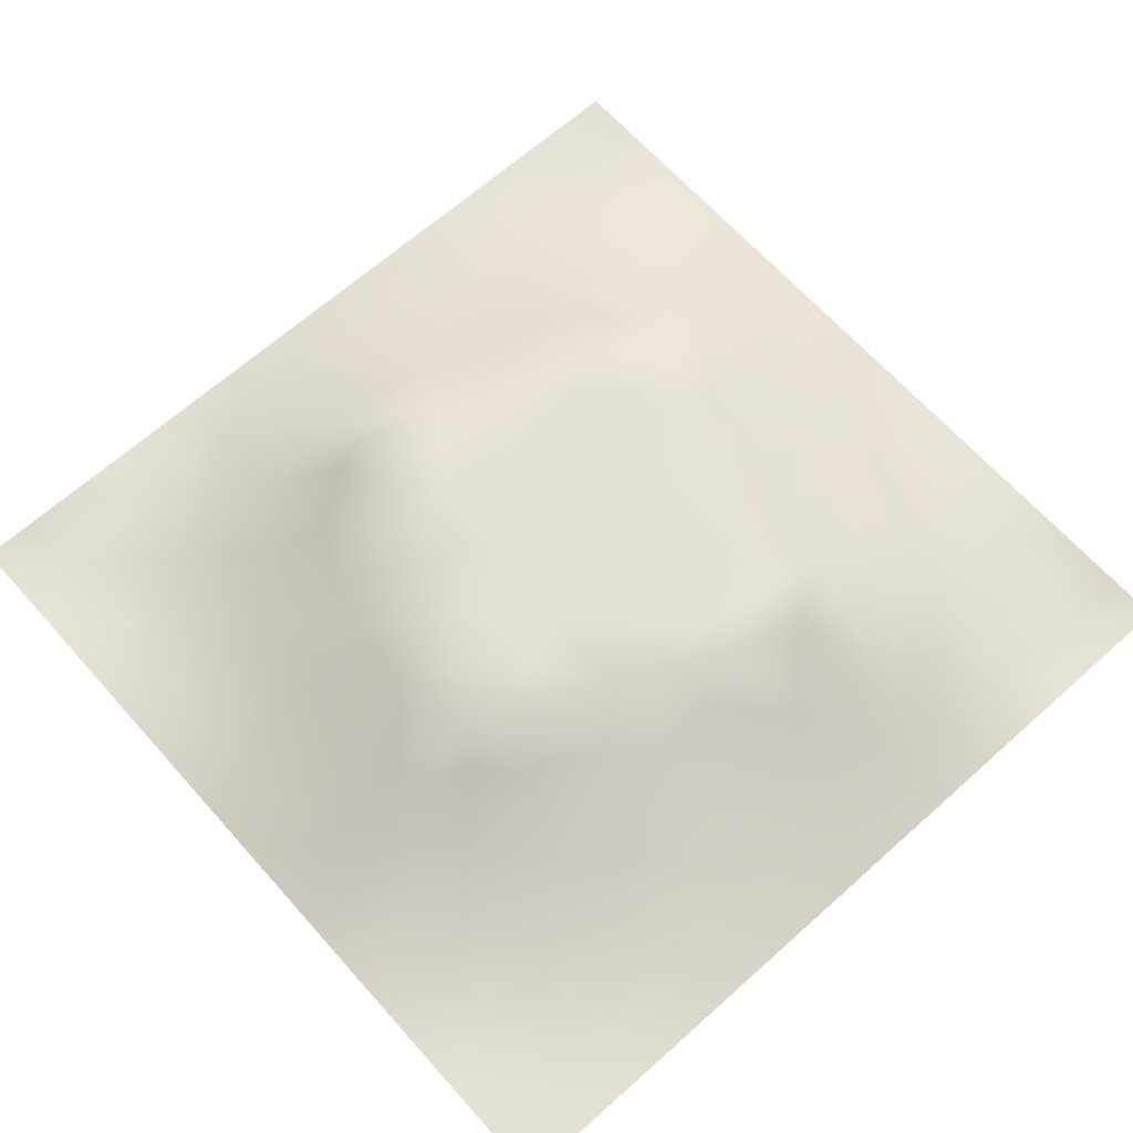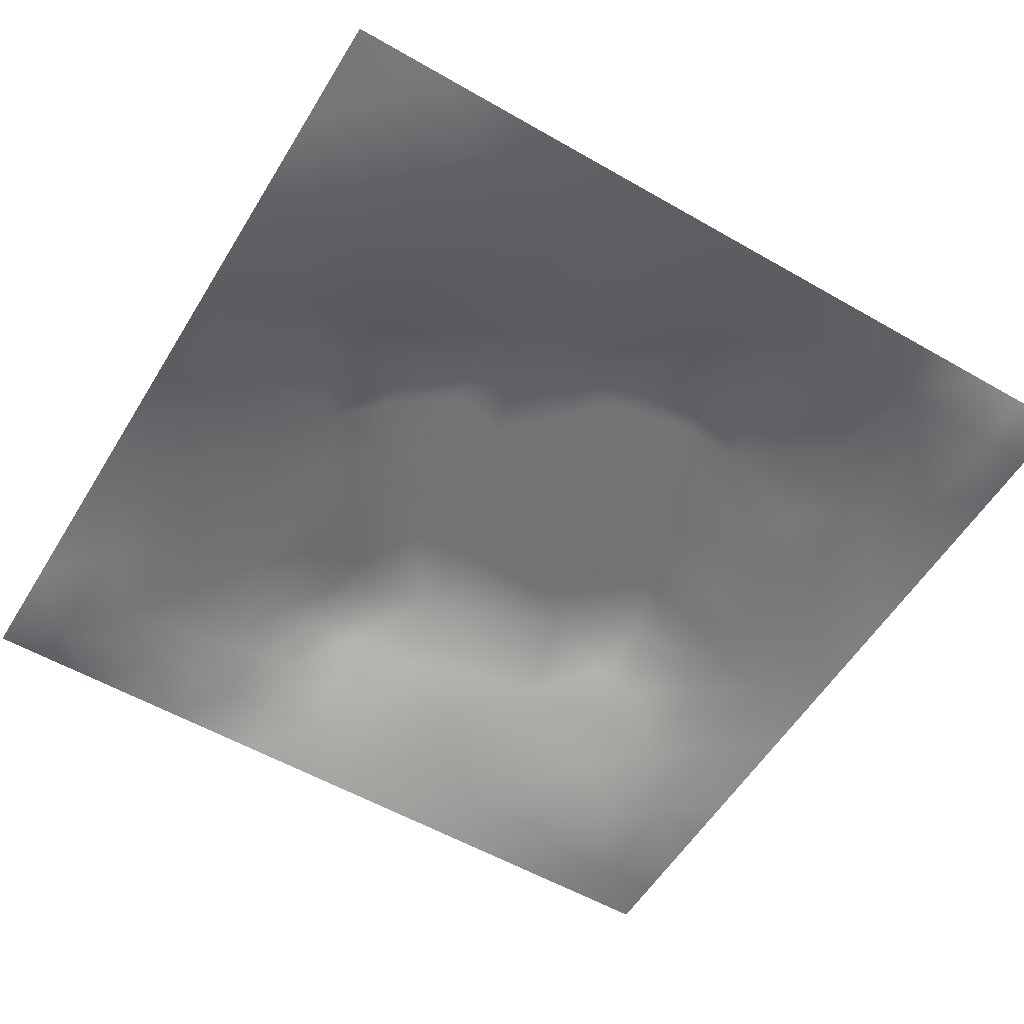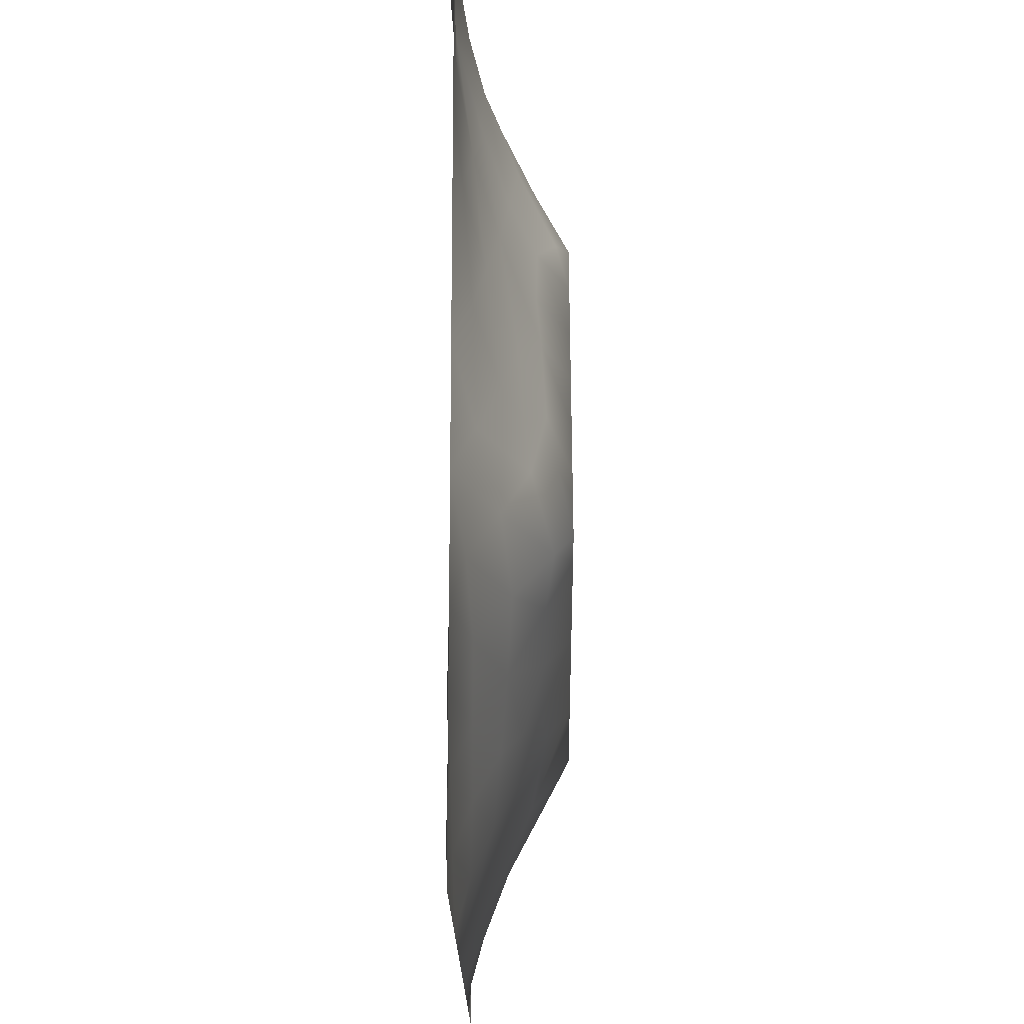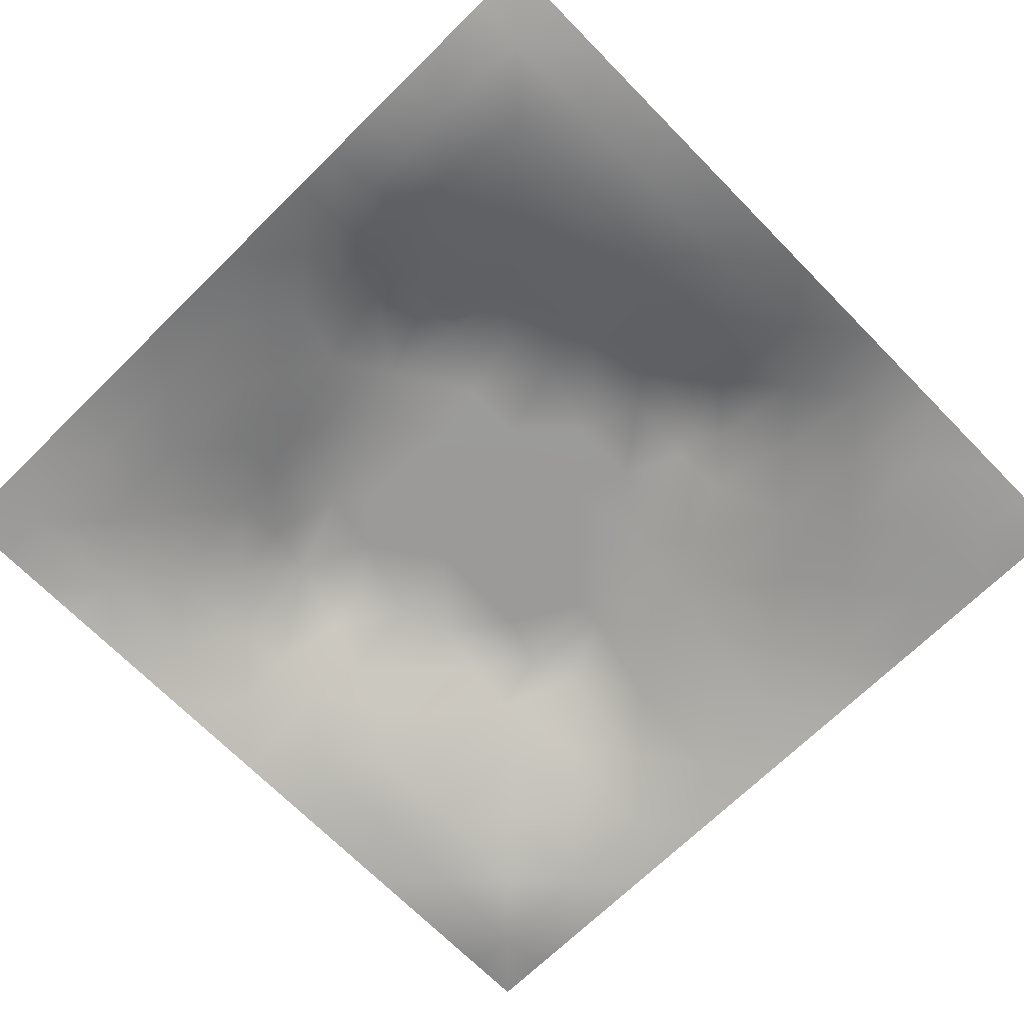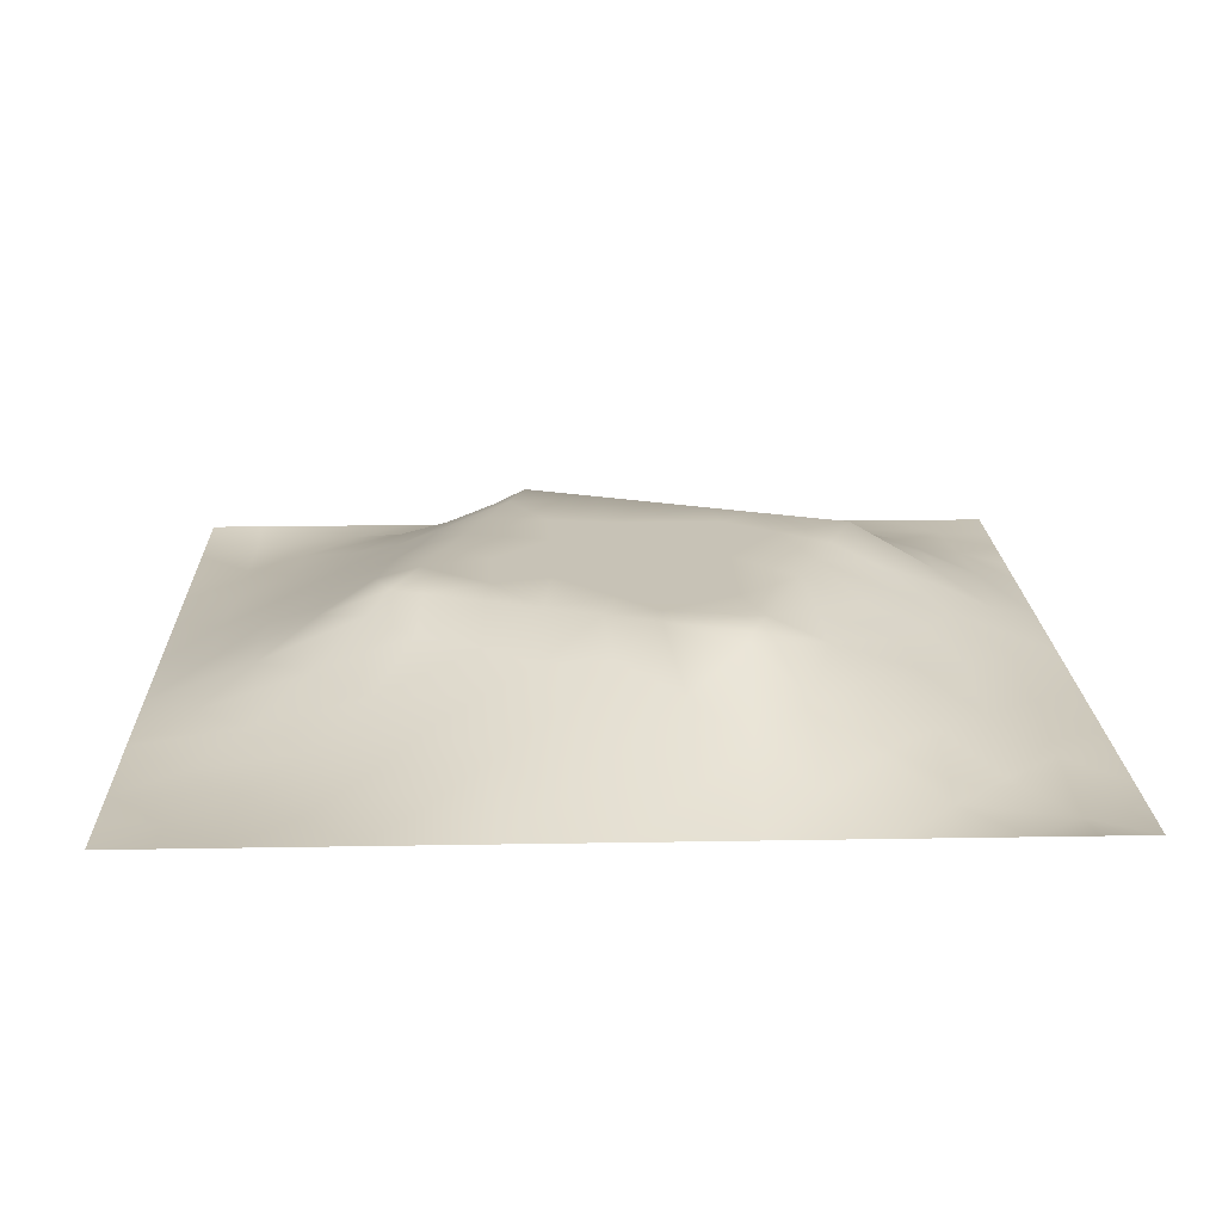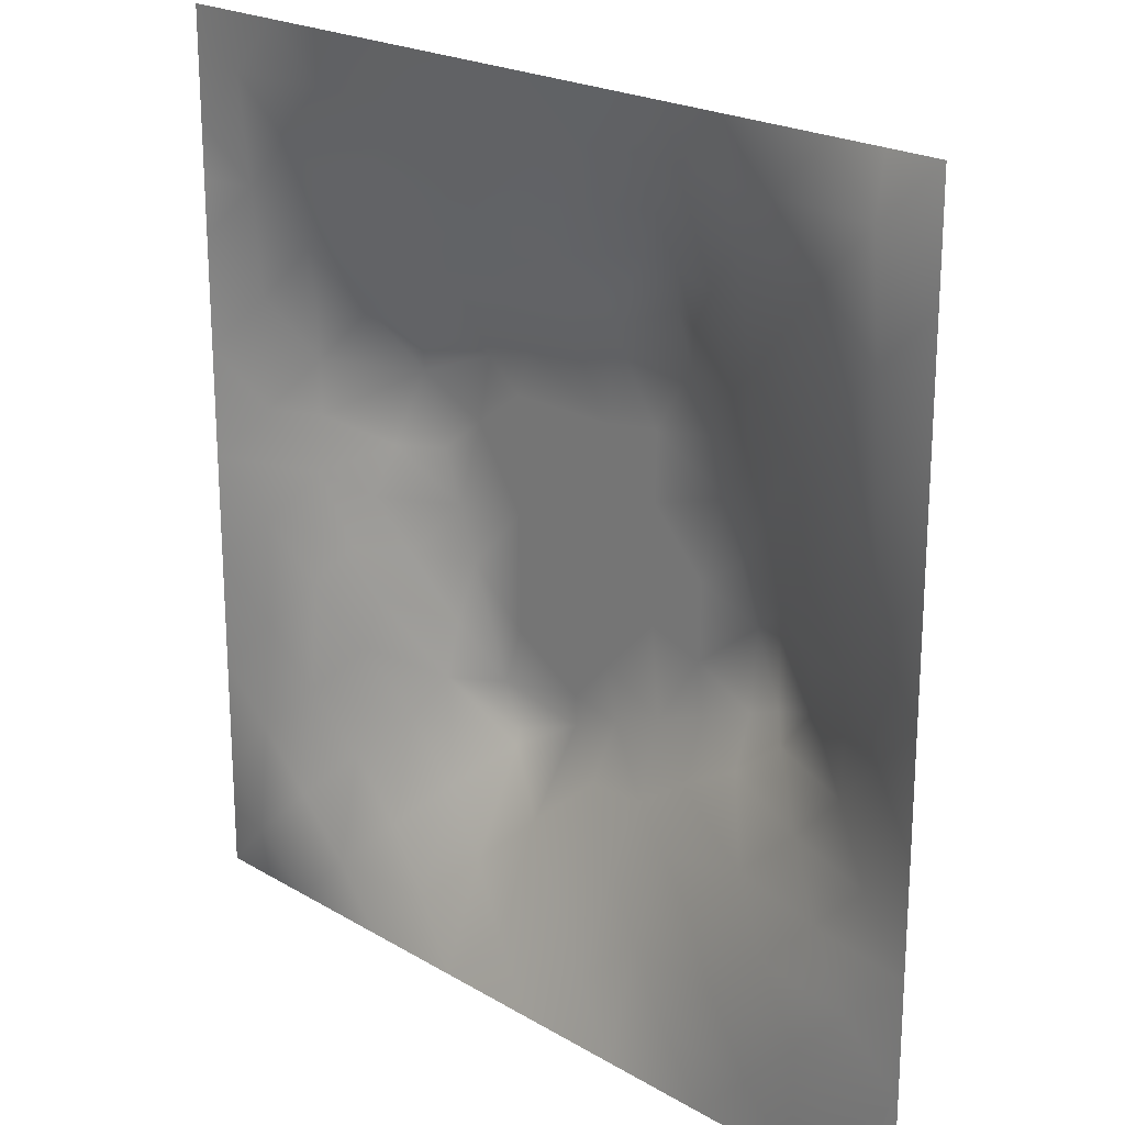
<metadata>
{"format":"obj","ext":"obj","renderer":"f3d","projection":"perspective","resolution":1024,"background":"white","views":[{"elev":66.1,"azim":-41.8,"up":"+Z"},{"elev":-56.0,"azim":-31.1,"up":"+Z"},{"elev":-18.2,"azim":-89.7,"up":"+Y"},{"elev":-69.5,"azim":-135.5,"up":"+Z"},{"elev":19.2,"azim":-1.9,"up":"+Z"},{"elev":21.3,"azim":-133.6,"up":"+Y"}]}
</metadata>
<code>
v -0 0 -0
v 1 0 -0
v -0 1 0
v 1 1 0
v 0.4998 0.4994 0.115
v -0 0.5 0
v 0.5 1 0
v 1 0.5 0
v 0.5 -0 0
v 0.2502 0.7518 0.05157
v 0.7548 0.7526 0.07132
v 0.2484 0.2498 0.0496
v 0.7524 0.2458 0.06385
v 0.75 0 0
v 0.25 0 0
v 1 0.75 0
v 1 0.25 0
v 0.25 1 0
v 0.75 1 0
v 0 0.25 0
v 0 0.75 -0
v 0.3643 0.218 0.0644
v 0.6305 0.7726 0.07461
v 0.7125 0.3583 0.09977
v 0.3634 0.3567 0.1152
v 0.8736 0.3755 0.0323
v 0.6263 0.1206 0.04739
v 0.6305 0.3684 0.115
v 0.8743 0.1251 0.005792
v 0.3755 0.1243 0.03487
v 0.1263 0.1266 -0.001454
v 0.7584 0.691 0.09195
v 0.8812 0.626 0.05514
v 0.6307 0.6294 0.115
v 0.8749 0.874 0.01297
v 0.3735 0.8803 0.04978
v 0.258 0.6012 0.08365
v 0.1265 0.874 -0.000494
v 0.1259 0.6241 0.02931
v 0.6247 0.8748 0.03838
v 0.1207 0.3739 0.04419
v 0.251 0.1263 0.0163
v 0.8788 0.7509 0.04158
v 0.8742 0.2498 0.02352
v 0.25 0.8762 0.02653
v 0.7505 0.8747 0.03051
v 0.1251 0.2509 0.01877
v 0.1268 0.7491 0.01579
v 0.3021 0.7186 0.08016
v 0.3118 0.8779 0.03803
v 1 0.0625 -0
v 0.8772 0.5007 0.04671
v 0.3614 0.6529 0.1152
v 0.3709 0.7603 0.1005
v 0 0.375 0
v 0.499 0.8774 0.04751
v 0.4997 0.6302 0.115
v 0.2403 0.3701 0.09578
v 0.122 0.4992 0.04445
v 0.3691 0.4994 0.115
v 0.6303 0.2371 0.1087
v 0.5011 0.1226 0.04416
v 0.5001 0.369 0.115
v 0 0.625 0
v 0 0.875 0
v 0 0.125 0
v 0.625 1 0
v 0.875 1 0
v 0.125 1 0
v 0.375 1 0
v 1 0.375 0
v 1 0.125 0
v 1 0.875 0
v 1 0.625 0
v 0.375 0 0
v 0.125 0 0
v 0.875 0 0
v 0.625 0 0
v 0.7512 0.1219 0.03457
v 0.6307 0.4993 0.115
v 0.3152 0.5336 0.1152
v 0.06224 0.3129 0.0131
v 0.1808 0.4353 0.07278
v 0.1832 0.3107 0.05455
v 0.06101 0.4371 0.02188
v 0.6873 0.9374 0.01784
v 0.6889 0.8124 0.05356
v 0.562 0.9377 0.0209
v 0.06387 0.6867 0.007958
v 0.1881 0.6875 0.04223
v 0.06234 0.562 0.01764
v 0.1881 0.9371 0.003843
v 0.1888 0.8124 0.02228
v 0.06279 0.9372 -0.009919
v 0.4345 0.5649 0.115
v 0.8369 0.4234 0.05617
v 0.9375 0 -0
v 0.3106 0.8175 0.06001
v 0.4371 0.9383 0.02211
v 0.9386 0.8124 0.01554
v 0.8154 0.8142 0.04388
v 0.9371 0.9371 0.001746
v 0.0625 0 -0
v 0.5652 0.5646 0.115
v 0.3857 0.7157 0.1152
v 0.1875 1 0
v 0.8202 0.6901 0.07441
v 0.9405 0.5628 0.02812
v 0.4941 0.734 0.1152
v 0.8812 0.689 0.0521
v 0.4343 0.4343 0.115
v 0.1885 0.06361 -0.000934
v 0.06296 0.063 -0.002721
v 0.1886 0.1893 0.01721
v 0.313 0.06271 0.013
v 0.3125 0.1874 0.04298
v 0.438 0.06193 0.0195
v 0.8121 0.06259 0.00652
v 0.9372 0.06268 -0.009592
v 0.2987 0.3817 0.1152
v 0.5653 0.434 0.115
v 0.5236 0.8075 0.0722
v 0.5649 0.1813 0.07384
v 0.6902 0.1809 0.06614
v 0.563 0.06161 0.02105
v 0.9367 0.3129 0.01379
v 0.8133 0.311 0.05096
v 0.9372 0.438 0.01861
v 0.313 0.9376 0.01448
v 0.3125 1 0
v 0.8137 0.1853 0.03458
v 0.8027 0.3711 0.06302
v 0.6878 0.06086 0.02027
v 0.8006 0.5414 0.08978
v 0.9365 0.188 0.002857
v 0.4379 0.1848 0.0612
v 0.06342 0.1887 -0.003109
v 0.0625 1 0
v 0.9415 0.6879 0.02839
v 0.6784 0.3668 0.1152
v 0.06359 0.8118 0.001136
v 0.8122 0.9367 0.009326
v 0.1847 0.562 0.06076
v 0.7244 0.4853 0.1152
v 0.7016 0.4267 0.1152
v 0.6345 0.2515 0.1152
v 0.2615 0.3954 0.1152
v 0.7785 0.6246 0.1152
v 0.4054 0.7685 0.1152
v 0.6743 0.6641 0.1152
v 0.5796 0.8315 0.0555
v 0.2913 0.3297 0.08736
v 0.3386 0.5939 0.1152
v 0.7174 0.2948 0.08766
v 0.1811 0.4873 0.06635
v 0.433 0.6406 0.1151
v 0.2797 0.6594 0.07894
v 0.6922 0.7595 0.07427
v 0.4245 0.3331 0.1152
v 0.6135 0.6877 0.1152
v 0.6538 0.3022 0.1152
v 0.3609 0.291 0.08742
v 0.4856 0.3093 0.1152
v 0.5533 0.7111 0.1152
v 0.4174 0.2528 0.08277
v 0.4228 0.8245 0.08191
v 0.8184 0.4818 0.074
v 0.5465 0.3201 0.1151
v 0.8806 0.5631 0.05505
v 0.7724 0.4228 0.08559
v 0.2397 0.5143 0.08862
v 0.2921 0.474 0.1152
v 0.6916 0.5866 0.1151
v 1 0.9375 0
v 1 0.8125 0
v 0.7475 0.545 0.1152
v 0.3716 0.8216 0.07811
v 0.3748 0.9396 0.02346
v 0.4362 0.8793 0.05096
v 0.3694 0.4139 0.1151
v 0.1208 0.4364 0.04709
v 0.5449 0.2863 0.1152
v 0.4934 0.245 0.08921
v 0.2506 0.9369 0.00734
v -0 0.0625 -0
f 54 149 177
f 14 77 118
f 41 58 83
f 34 80 173
f 180 120 25
f 72 17 135
f 116 22 12
f 85 181 59
f 107 32 148
f 111 180 159
f 147 171 83
f 12 114 116
f 107 148 33
f 125 62 9
f 99 179 56
f 148 134 169
f 115 15 75
f 169 134 52
f 130 18 129
f 106 69 92
f 22 30 136
f 167 52 134
f 159 165 163
f 165 22 136
f 29 131 118
f 38 94 141
f 42 116 114
f 116 30 22
f 115 30 42
f 42 112 115
f 1 103 113
f 84 58 41
f 50 45 98
f 125 78 27
f 25 152 162
f 120 152 25
f 165 162 22
f 172 147 120
f 122 151 56
f 84 12 152
f 182 183 123
f 168 121 63
f 4 68 102
f 63 159 163
f 159 25 162
f 159 162 165
f 60 172 180
f 120 180 172
f 28 145 80
f 172 60 81
f 84 152 58
f 58 152 120
f 60 95 153
f 139 110 33
f 73 102 100
f 116 42 30
f 143 171 37
f 81 37 171
f 157 37 153
f 163 182 168
f 85 55 41
f 167 134 144
f 17 126 135
f 122 166 109
f 79 124 133
f 27 133 124
f 61 154 146
f 161 146 154
f 55 82 41
f 149 109 166
f 20 66 137
f 55 20 82
f 176 144 134
f 21 141 65
f 114 31 42
f 59 39 91
f 74 16 139
f 49 98 10
f 40 86 88
f 21 89 141
f 92 38 45
f 67 88 86
f 53 157 153
f 178 99 70
f 66 185 113
f 180 111 60
f 60 153 81
f 65 141 94
f 29 119 135
f 62 125 123
f 45 10 98
f 90 48 39
f 117 30 75
f 103 76 113
f 35 100 102
f 48 141 89
f 24 140 161
f 82 20 47
f 173 176 148
f 48 38 141
f 25 159 180
f 139 33 108
f 89 39 48
f 112 42 31
f 74 139 108
f 6 91 64
f 146 182 61
f 93 38 48
f 122 56 166
f 93 10 45
f 143 39 59
f 27 123 125
f 37 90 143
f 77 119 118
f 49 54 98
f 157 10 90
f 64 89 21
f 47 84 82
f 6 85 91
f 59 91 85
f 41 82 84
f 6 55 85
f 44 135 126
f 143 59 155
f 62 123 183
f 134 148 176
f 119 29 118
f 104 95 5
f 107 110 43
f 53 49 157
f 178 129 36
f 37 81 153
f 157 49 10
f 93 45 38
f 135 44 29
f 105 49 53
f 105 149 54
f 105 54 49
f 131 29 44
f 70 130 178
f 154 24 161
f 5 95 111
f 165 136 183
f 60 111 95
f 129 178 130
f 62 183 136
f 133 27 78
f 53 156 105
f 57 95 104
f 158 150 32
f 113 31 66
f 9 117 75
f 185 1 113
f 99 178 179
f 148 150 173
f 88 151 40
f 45 50 129
f 69 94 92
f 57 156 95
f 50 36 129
f 28 140 145
f 80 34 104
f 36 179 178
f 150 160 34
f 32 150 148
f 51 72 119
f 80 104 5
f 3 65 94
f 168 182 161
f 184 18 92
f 57 109 156
f 2 51 119
f 170 144 145
f 132 170 24
f 39 89 91
f 38 92 94
f 172 81 171
f 152 12 162
f 99 56 7
f 34 160 57
f 48 90 93
f 112 31 76
f 145 24 170
f 11 32 107
f 158 32 11
f 137 66 31
f 87 46 40
f 88 7 56
f 57 160 164
f 101 11 43
f 144 173 80
f 147 58 120
f 145 144 80
f 10 93 90
f 107 43 11
f 142 46 35
f 102 142 35
f 68 142 102
f 84 47 12
f 170 132 96
f 40 46 86
f 86 46 142
f 19 86 142
f 131 44 13
f 23 160 158
f 23 87 40
f 23 158 87
f 158 160 150
f 158 11 87
f 151 23 40
f 23 164 160
f 88 56 151
f 147 172 171
f 15 115 112
f 127 13 44
f 7 88 67
f 114 12 47
f 7 70 99
f 19 67 86
f 68 19 142
f 101 35 46
f 137 47 20
f 72 135 119
f 174 4 102
f 175 73 100
f 8 74 108
f 79 13 124
f 146 161 182
f 83 155 181
f 96 128 52
f 167 96 52
f 76 15 112
f 28 168 161
f 128 71 8
f 143 90 39
f 44 126 26
f 126 17 71
f 127 44 26
f 47 137 114
f 138 3 94
f 31 114 137
f 132 127 26
f 154 132 24
f 34 173 150
f 97 2 119
f 96 132 26
f 117 9 62
f 96 26 128
f 45 184 92
f 105 156 109
f 144 170 167
f 179 166 56
f 123 61 182
f 24 145 140
f 64 91 89
f 121 28 80
f 161 140 28
f 121 80 5
f 168 28 121
f 121 5 111
f 63 121 111
f 63 111 159
f 168 63 163
f 109 164 122
f 11 101 87
f 177 166 36
f 27 124 61
f 124 154 61
f 118 133 14
f 154 127 132
f 96 167 170
f 98 177 50
f 154 13 127
f 124 13 154
f 62 136 117
f 123 27 61
f 30 117 136
f 57 164 109
f 59 181 155
f 179 36 166
f 79 118 131
f 162 12 22
f 115 75 30
f 71 128 126
f 26 126 128
f 16 100 139
f 43 139 100
f 9 78 125
f 14 133 78
f 113 76 31
f 148 169 33
f 164 23 122
f 18 106 92
f 77 97 119
f 79 133 118
f 69 138 94
f 131 13 79
f 95 156 153
f 151 122 23
f 53 153 156
f 33 169 108
f 169 52 108
f 110 139 43
f 155 83 171
f 155 171 143
f 149 105 109
f 110 107 33
f 147 83 58
f 101 43 35
f 100 35 43
f 176 173 144
f 73 174 102
f 16 175 100
f 54 177 98
f 46 87 101
f 157 90 37
f 149 166 177
f 83 181 41
f 181 85 41
f 34 57 104
f 36 50 177
f 163 183 182
f 183 163 165
f 18 184 129
f 184 45 129
f 108 52 8
f 128 8 52

</code>
